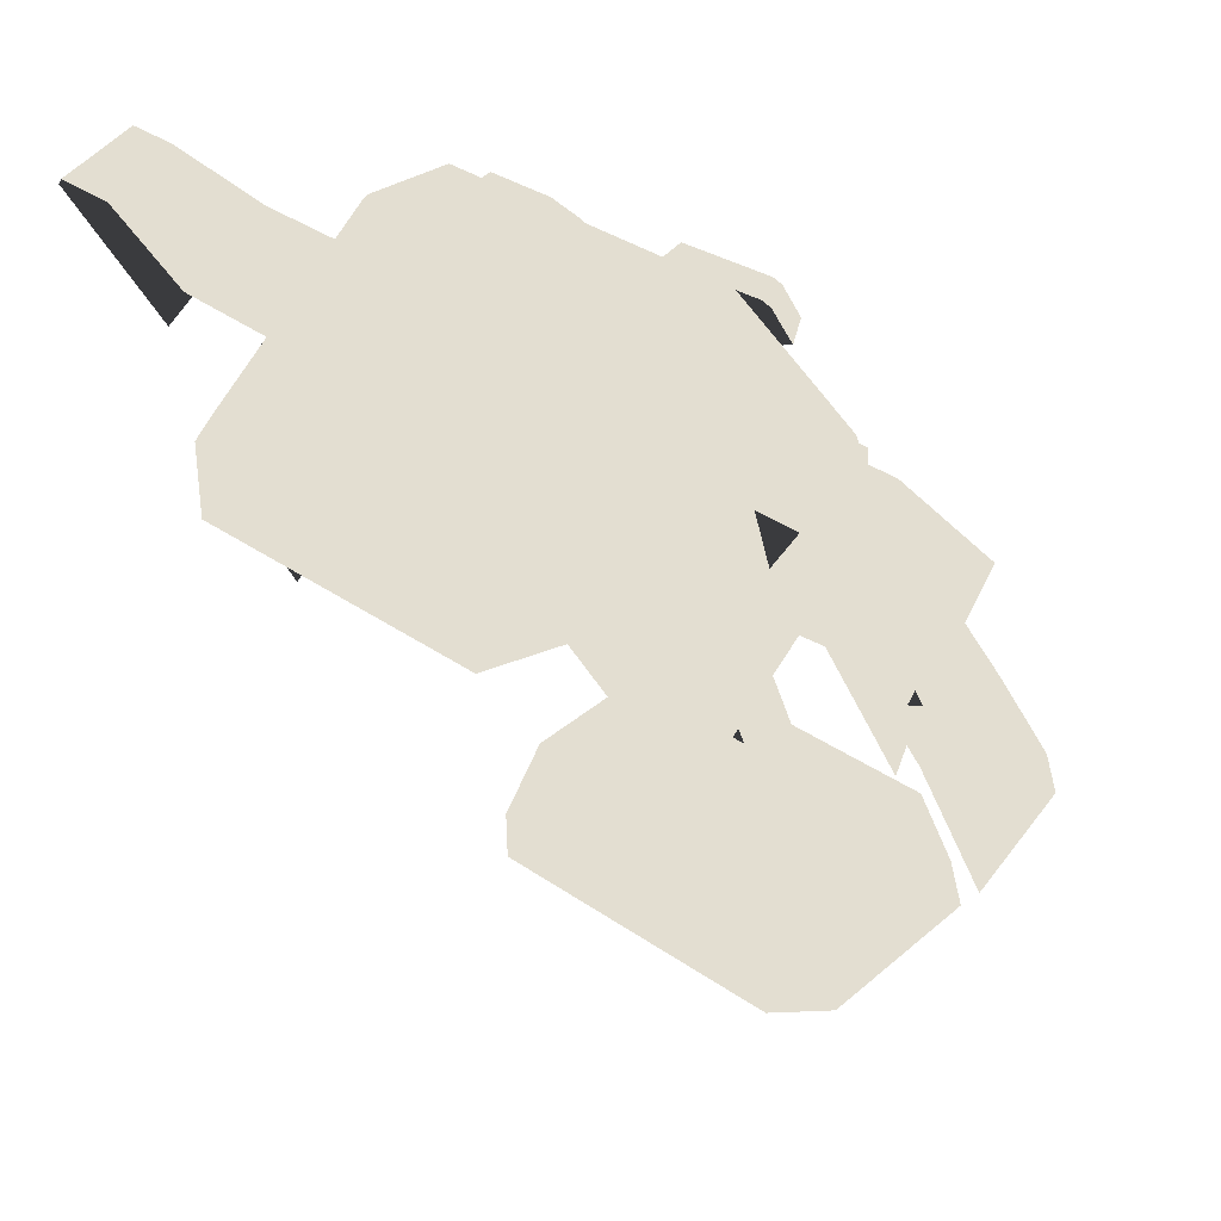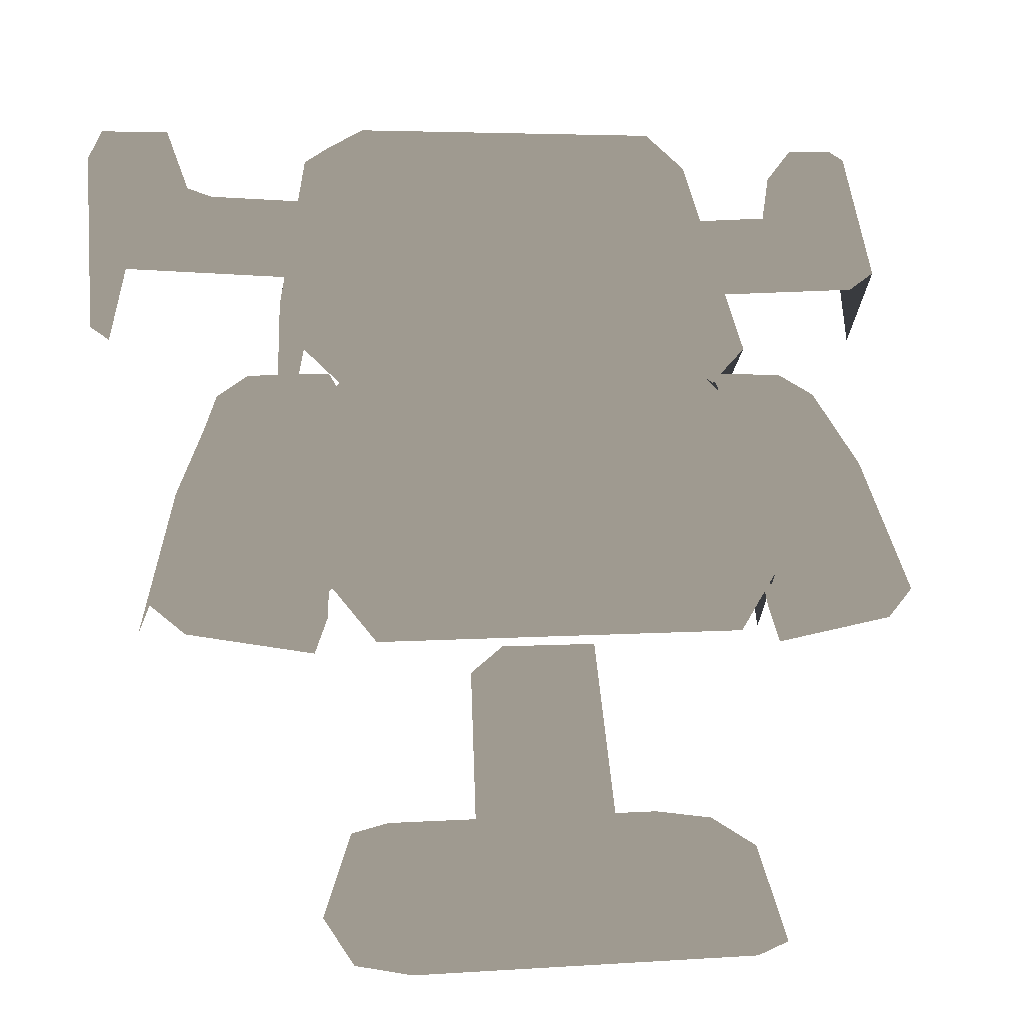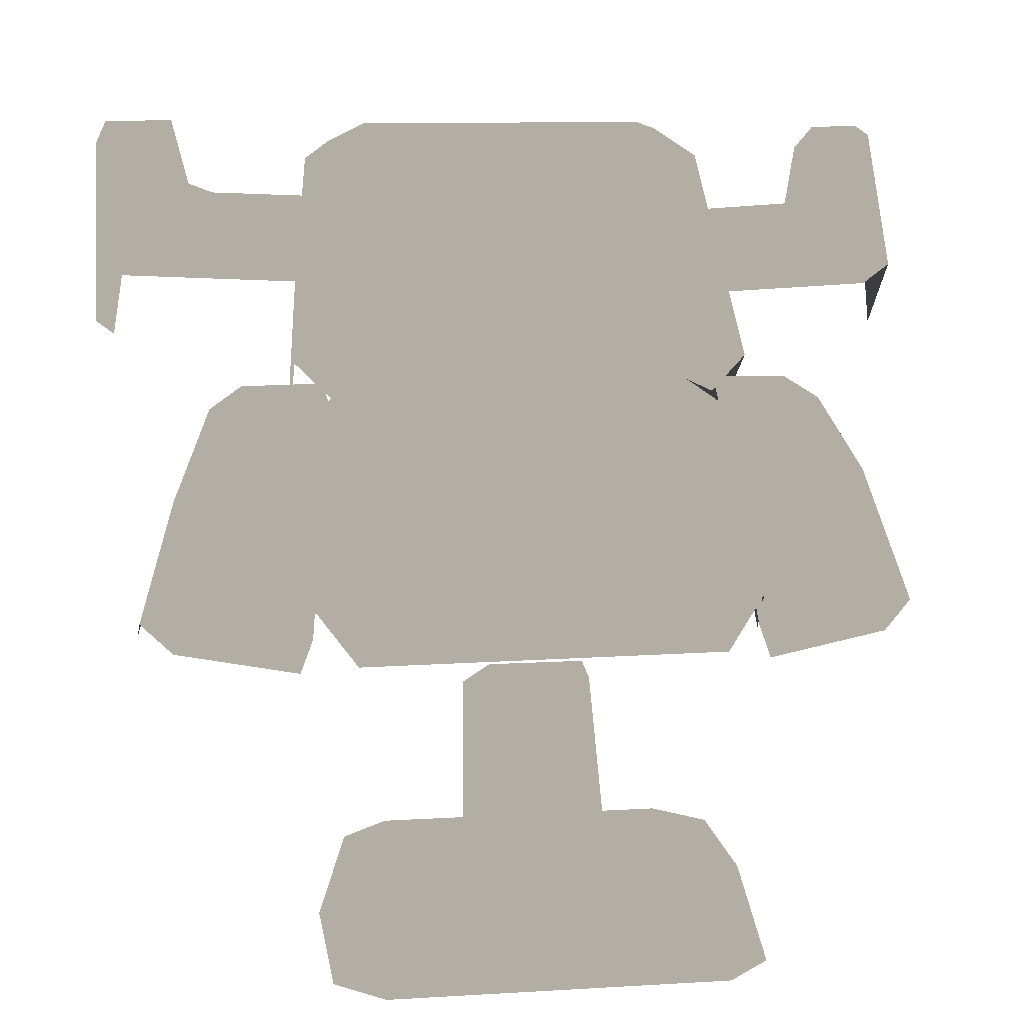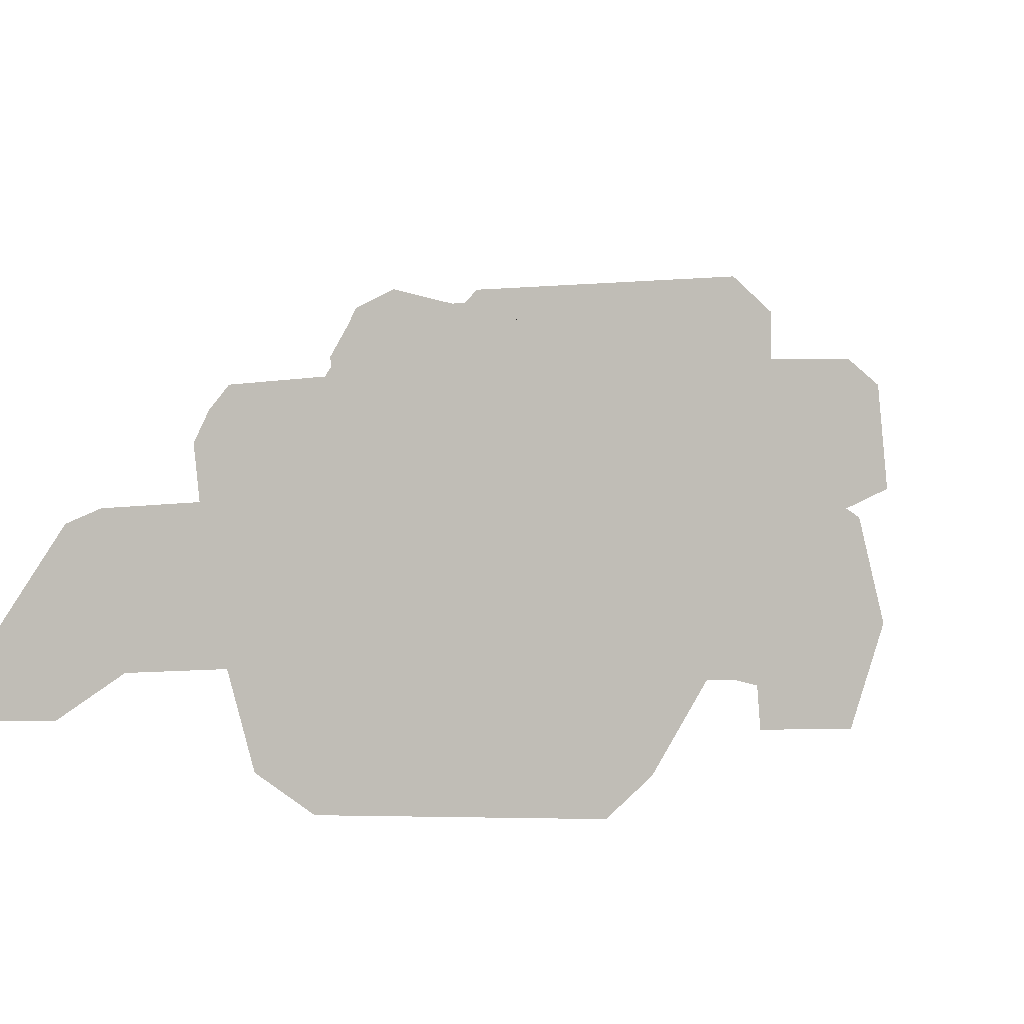
<metadata>
{"format":"obj","ext":"obj","renderer":"f3d","projection":"perspective","resolution":1024,"background":"white","views":[{"elev":36.2,"azim":-138.1,"up":"+Y"},{"elev":3.9,"azim":-12.9,"up":"+Y"},{"elev":11.0,"azim":-8.4,"up":"+Y"},{"elev":-4.7,"azim":-163.5,"up":"+Z"}]}
</metadata>
<code>
g obj_scarecrow2
v 0.3521 0.6462 0.1474
v 0.3439 0.66 0.09927
v 0.3837 0.635 0.1165
v -0.3485 0.6472 0.1466
v -0.3802 0.636 0.1157
v -0.3403 0.661 0.09844
v -0.06177 0.09785 0.3489
v -0.05518 0.3383 0.2539
v 0.05837 0.3383 0.2539
v 0.06496 0.09785 0.3489
v 0.09024 0.09628 0.2528
v 0.08102 0.297 0.1779
v -0.07784 0.297 0.1779
v -0.05518 0.3383 0.2539
v -0.06177 0.09785 0.3489
v -0.08706 0.09628 0.2528
v -0.2016 -0.005167 0.4457
v -0.1719 0.1046 0.4137
v 0.175 0.1046 0.4137
v 0.2048 -0.005167 0.4457
v 0.2614 -0.005167 0.1493
v 0.2308 0.1046 0.358
v 0.2308 0.1046 0.1804
v 0.2614 -0.005167 0.3891
v 0.2048 -0.005167 0.4457
v 0.175 0.1046 0.4137
v 0.2308 0.1046 0.1804
v 0.2308 0.1046 0.358
v 0.175 0.1046 0.4137
v 0.175 0.1046 0.1247
v -0.1719 0.1046 0.4137
v -0.1719 0.1046 0.1247
v -0.2276 0.1046 0.358
v -0.2276 0.1046 0.1804
v -0.2276 0.1046 0.1804
v -0.2582 -0.005167 0.3891
v -0.2582 -0.005167 0.1493
v -0.2276 0.1046 0.358
v -0.1719 0.1046 0.4137
v -0.2016 -0.005167 0.4457
v 0.2048 -0.005167 0.09267
v 0.175 0.1046 0.1247
v -0.1719 0.1046 0.1247
v -0.2016 -0.005167 0.09267
v -0.2016 -0.005167 0.09267
v -0.1719 0.1046 0.1247
v -0.2276 0.1046 0.1804
v -0.2582 -0.005167 0.1493
v 0.175 0.1046 0.1247
v 0.2048 -0.005167 0.09267
v 0.2614 -0.005167 0.1493
v 0.2308 0.1046 0.1804
v 0.2578 0.8616 -0.03538
v 0.4598 0.7712 0.04699
v 0.259 0.7629 0.05477
v 0.4017 0.8692 -0.04252
v 0.4985 0.7931 0.02634
v 0.5104 0.9528 -0.1212
v 0.4355 0.9632 -0.1308
v 0.4952 0.9643 -0.1318
v 0.2578 0.8616 -0.03538
v 0.2578 0.8073 -0.1571
v 0.4017 0.8167 -0.1618
v 0.4017 0.8692 -0.04252
v 0.4355 0.9317 -0.22
v 0.4355 0.9632 -0.1308
v 0.5104 0.9528 -0.1212
v 0.5109 0.7046 -0.1002
v 0.4985 0.7931 0.02634
v 0.5229 0.9192 -0.2133
v 0.4952 0.9643 -0.1318
v 0.5075 0.9331 -0.2206
v 0.4355 0.9632 -0.1308
v 0.4355 0.9317 -0.22
v 0.5075 0.9331 -0.2206
v 0.4952 0.9643 -0.1318
v -0.3664 0.8879 -0.06004
v -0.2341 0.8327 -0.1699
v -0.2341 0.8824 -0.05485
v -0.3664 0.8395 -0.1734
v -0.3957 0.8989 -0.07042
v -0.3957 0.853 -0.1802
v -0.4146 0.9764 -0.1431
v -0.4146 0.9478 -0.2281
v -0.5046 0.8104 0.01035
v -0.5123 0.9461 -0.2272
v -0.4986 0.975 -0.1418
v -0.5185 0.7216 -0.1067
v -0.4817 0.7926 0.02687
v -0.4954 0.7052 -0.09786
v -0.4986 0.975 -0.1418
v -0.5123 0.9461 -0.2272
v -0.4146 0.9478 -0.2281
v -0.4146 0.9764 -0.1431
v -0.4817 0.7926 0.02687
v -0.2341 0.8824 -0.05485
v -0.2299 0.7808 0.0379
v -0.3664 0.8879 -0.06004
v -0.3957 0.8989 -0.07042
v -0.5046 0.8104 0.01035
v -0.4986 0.975 -0.1418
v -0.4146 0.9764 -0.1431
v -0.07225 0.9533 0.07381
v -0.06101 0.9012 0.1078
v -0.09051 0.8769 0.1238
v -0.1495 0.8747 0.1252
v -0.1525 0.8536 0.1062
v -0.0863 0.8561 0.1046
v -0.06101 0.9012 0.1078
v -0.05321 0.8834 0.08674
v -0.06101 0.9012 0.1078
v -0.2061 0.8872 0.08431
v -0.06582 0.9418 0.04858
v -0.198 0.9046 0.1057
v -0.2058 0.9435 0.04855
v -0.1984 0.9547 0.07395
v -0.1972 0.9502 0.04421
v -0.1898 0.9614 0.06963
v 0.1479 0.8743 0.1185
v 0.08392 0.8533 0.09994
v 0.088 0.873 0.1194
v 0.1511 0.8547 0.09895
v 0.19 0.9101 0.09347
v 0.1984 0.8948 0.07085
v 0.088 0.873 0.1194
v 0.06304 0.8646 0.09205
v 0.06937 0.8831 0.1124
v 0.06937 0.8831 0.1124
v 0.06122 0.9082 0.06148
v 0.06775 0.922 0.08512
v 0.06937 0.8831 0.1124
v 0.1479 0.8743 0.1185
v 0.09392 0.9322 0.04472
v 0.19 0.9101 0.09347
v 0.09691 0.9433 0.07017
v 0.1906 0.9296 0.04653
v 0.1822 0.9411 0.07176
v 0.1991 0.9223 0.05165
v 0.1907 0.9338 0.07689
v -0.1218 0.8405 0.1422
v -0.07434 0.8409 0.1419
v -0.06496 0.8339 0.1468
v -0.06054 0.7912 0.1767
v -0.0697 0.7801 0.1845
v -0.1252 0.7832 0.1823
v -0.1324 0.7906 0.1771
v -0.0697 0.7801 0.1845
v -0.0672 0.7612 0.1644
v -0.1305 0.7647 0.162
v -0.1252 0.7832 0.1823
v -0.1377 0.7721 0.1568
v -0.1324 0.7906 0.1771
v -0.1256 0.8289 0.117
v -0.1218 0.8405 0.1422
v -0.07135 0.8293 0.1167
v -0.07434 0.8409 0.1419
v 0.03343 0.8458 0.1407
v 0.03574 0.7858 0.1827
v 0.02737 0.7786 0.1877
v 0.02451 0.853 0.1357
v -0.004585 0.7784 0.1879
v -4.157e-06 0.8532 0.1355
v -0.009083 0.8462 0.1404
v -0.0128 0.7853 0.183
v 0.02737 0.7786 0.1877
v 0.03031 0.7585 0.1685
v -0.007628 0.7582 0.1688
v -0.004585 0.7784 0.1879
v -0.01584 0.7652 0.1639
v -0.0128 0.7853 0.183
v -0.01157 0.8351 0.1149
v -0.009083 0.8462 0.1404
v -0.002491 0.8421 0.11
v -4.157e-06 0.8532 0.1355
v 0.0271 0.8418 0.1102
v 0.02451 0.853 0.1357
v 0.09943 0.7724 0.1899
v 0.09092 0.78 0.1846
v 0.09138 0.8098 0.1637
v 0.1298 0.7703 0.1914
v 0.1681 0.7916 0.1765
v 0.1612 0.8429 0.1406
v 0.1696 0.836 0.1454
v 0.1149 0.8418 0.1413
v 0.1149 0.8418 0.1413
v 0.1663 0.8319 0.115
v 0.1612 0.8429 0.1406
v 0.1133 0.8306 0.1159
v 0.09138 0.8098 0.1637
v 0.087 0.7948 0.141
v 0.09092 0.78 0.1846
v 0.08647 0.7605 0.165
v 0.09943 0.7724 0.1899
v 0.09498 0.7528 0.1703
v 0.1681 0.7916 0.1765
v 0.13 0.7504 0.172
v 0.1298 0.7703 0.1914
v 0.1731 0.7743 0.1553
v 0.1696 0.836 0.1454
v 0.1747 0.825 0.1198
v 0.1612 0.8429 0.1406
v 0.1663 0.8319 0.115
v 0.1298 0.7703 0.1914
v 0.13 0.7504 0.172
v 0.09498 0.7528 0.1703
v 0.09943 0.7724 0.1899
v -0.0697 0.7801 0.1845
v -0.05692 0.7736 0.1557
v -0.0672 0.7612 0.1644
v -0.06054 0.7912 0.1767
v -0.06496 0.8339 0.1468
v -0.06197 0.8223 0.1216
v -0.07434 0.8409 0.1419
v -0.07135 0.8293 0.1167
v -0.2056 0.7306 0.1958
v -0.1842 0.9685 0.01953
v 0.1886 0.9685 0.01953
v 0.21 0.7306 0.1958
v 0.2816 0.4941 -0.1419
v 0.2816 0.6936 0.1429
v 0.2539 0.9314 -0.03335
v 0.2539 0.7556 -0.2845
v -0.2494 0.7556 -0.2845
v -0.2494 0.9314 -0.03335
v -0.2772 0.6936 0.1429
v -0.2772 0.4941 -0.1419
v 0.21 0.7306 0.1958
v 0.1886 0.9685 0.01953
v 0.2539 0.9314 -0.03335
v 0.2816 0.6936 0.1429
v -0.1842 0.9685 0.01953
v -0.2056 0.7306 0.1958
v -0.2772 0.6936 0.1429
v -0.2494 0.9314 -0.03335
v -0.2056 0.7306 0.1958
v 0.21 0.7306 0.1958
v 0.1939 0.6732 0.1839
v -0.1895 0.6732 0.1839
v -0.2772 0.6936 0.1429
v -0.2056 0.7306 0.1958
v -0.1895 0.6732 0.1839
v -0.2337 0.6513 0.1526
v 0.21 0.7306 0.1958
v 0.2816 0.6936 0.1429
v 0.2381 0.6513 0.1526
v 0.1939 0.6732 0.1839
v 0.3521 0.6462 0.1474
v 0.4069 0.5376 0.1945
v 0.2642 0.4866 0.2163
v 0.2462 0.6462 0.1474
v 0.3864 0.5964 0.01052
v 0.435 0.5125 0.03553
v 0.434 0.5478 0.1532
v 0.3837 0.635 0.1165
v 0.3521 0.6462 0.1474
v 0.3837 0.635 0.1165
v 0.434 0.5478 0.1532
v 0.4069 0.5376 0.1945
v 0.2462 0.6462 0.1474
v 0.3439 0.66 0.09927
v 0.3521 0.6462 0.1474
v 0.2495 0.6623 0.1057
v 0.346 0.6267 0.007656
v 0.2512 0.6243 0.001259
v 0.346 0.6267 0.007656
v 0.3864 0.5964 0.01052
v 0.3837 0.635 0.1165
v 0.3439 0.66 0.09927
v 0.4445 0.4049 0.252
v 0.4415 0.3604 0.2436
v 0.292 0.3358 0.2618
v 0.2765 0.3778 0.2633
v 0.2642 0.4866 0.2163
v 0.4069 0.5376 0.1945
v 0.4804 0.3926 0.2184
v 0.4415 0.3604 0.2436
v 0.4445 0.4049 0.252
v 0.4069 0.5376 0.1945
v 0.434 0.5478 0.1532
v -0.4356 0.4059 0.2512
v -0.4001 0.5167 0.2029
v -0.2581 0.4616 0.2267
v -0.2676 0.3788 0.2625
v -0.2831 0.3368 0.261
v -0.4326 0.3614 0.2427
v -0.4753 0.3454 0.08486
v -0.4234 0.5136 0.03565
v -0.4273 0.5295 0.1604
v -0.4716 0.3937 0.2176
v -0.4716 0.3937 0.2176
v -0.4273 0.5295 0.1604
v -0.4001 0.5167 0.2029
v -0.4356 0.4059 0.2512
v -0.4326 0.3614 0.2427
v -0.2373 0.6472 0.1466
v -0.3485 0.6472 0.1466
v -0.3403 0.661 0.09844
v -0.2407 0.6633 0.1048
v -0.3424 0.6277 0.006826
v -0.2424 0.6253 0.0004288
v -0.3424 0.6277 0.006826
v -0.3403 0.661 0.09844
v -0.3802 0.636 0.1157
v -0.3829 0.5974 0.009691
v -0.2581 0.4616 0.2267
v -0.4001 0.5167 0.2029
v -0.3485 0.6472 0.1466
v -0.2373 0.6472 0.1466
v -0.4001 0.5167 0.2029
v -0.4273 0.5295 0.1604
v -0.3802 0.636 0.1157
v -0.3485 0.6472 0.1466
v -0.4273 0.5295 0.1604
v -0.4234 0.5136 0.03565
v -0.3829 0.5974 0.009691
v -0.3802 0.636 0.1157
v 0.434 0.5478 0.1532
v 0.435 0.5125 0.03553
v 0.4842 0.3443 0.08569
v 0.4804 0.3926 0.2184
v 0.02451 0.853 0.1357
v 0.0271 0.8418 0.1102
v 0.03602 0.8346 0.1152
v 0.03343 0.8458 0.1407
v 0.03868 0.7657 0.1635
v 0.03574 0.7858 0.1827
v 0.03031 0.7585 0.1685
v 0.02737 0.7786 0.1877
v 0.1994 0.5571 0.2943
v -0.02895 0.6697 0.2228
v 0.1947 0.6697 0.2228
v -0.1392 0.6932 0.1206
v 0.1663 0.6932 0.1206
v 0.245 0.6394 0.1611
v 0.1824 0.6833 0.1006
v 0.2975 0.5906 0.06186
v 0.3099 0.3394 0.1219
v 0.2532 0.4919 0.2523
v 0.1994 0.5571 0.2943
v -0.2122 0.4458 0.3447
v 0.2295 0.3561 0.3038
v -0.2173 0.3543 0.3085
v 0.162 0.4458 0.3447
v -0.1832 0.6435 0.2437
v -0.2649 0.4154 0.2829
v -0.2173 0.3543 0.3085
v -0.2335 0.6132 0.182
v -0.3063 0.3574 0.1649
v -0.2688 0.5689 0.07255
v 0.2084 0.528 0.3267
v 0.2622 0.4814 0.2737
v 0.2748 0.4232 0.2926
v 0.2336 0.4596 0.343
v 0.2295 0.3561 0.3038
v 0.218 0.4327 0.3487
v 0.1715 0.479 0.3624
v -0.0505 0.6853 0.2421
v -0.1869 0.6853 0.2421
v -0.1646 0.7063 0.1348
v -0.2372 0.655 0.1803
v -0.2734 0.599 0.06636
v 0.2622 0.4814 0.2737
v 0.3099 0.3394 0.1219
v 0.2748 0.4232 0.2926
v 0.2532 0.4919 0.2523
v 0.2084 0.528 0.3267
v 0.1994 0.5571 0.2943
v -0.0505 0.6853 0.2421
v -0.02895 0.6697 0.2228
v -0.1646 0.7063 0.1348
v -0.1392 0.6932 0.1206
v 0.162 0.4458 0.3447
v 0.218 0.4327 0.3487
v 0.2295 0.3561 0.3038
v 0.1715 0.479 0.3624
v -0.1832 0.6435 0.2437
v -0.1869 0.6853 0.2421
v -0.2335 0.6132 0.182
v -0.2372 0.655 0.1803
v -0.2688 0.5689 0.07255
v -0.2734 0.599 0.06636
v -0.1842 0.7185 -0.3374
v 0.1886 0.7185 -0.3374
v 0.1782 0.7785 -0.3218
v -0.1738 0.7785 -0.3218
v -0.2494 0.7556 -0.2845
v 0.2195 0.8004 -0.2905
v 0.2539 0.7556 -0.2845
v 0.2195 0.9524 -0.07347
v 0.2539 0.9314 -0.03335
v 0.1782 0.9743 -0.04214
v 0.1886 0.9685 0.01953
v -0.1738 0.9743 -0.04214
v -0.1842 0.9685 0.01953
v -0.215 0.9524 -0.07347
v -0.2494 0.9314 -0.03335
v -0.215 0.8004 -0.2905
g obj_scarecrow2_0
f 3 2 1
f 6 5 4
f 9 8 7
f 10 9 7
f 9 10 11
f 12 9 11
f 15 14 13
f 16 15 13
f 19 18 17
f 20 19 17
f 23 22 21
f 22 24 21
f 24 22 25
f 22 26 25
f 29 28 27
f 30 29 27
f 31 29 30
f 32 31 30
f 33 31 32
f 34 33 32
f 37 36 35
f 36 38 35
f 38 36 39
f 36 40 39
f 43 42 41
f 44 43 41
f 47 46 45
f 48 47 45
f 51 50 49
f 52 51 49
f 55 54 53
f 54 56 53
f 57 56 54
f 58 56 57
f 59 56 58
f 60 59 58
f 63 62 61
f 64 63 61
f 65 63 64
f 66 65 64
f 69 68 67
f 68 70 67
f 67 70 71
f 70 72 71
f 75 74 73
f 76 75 73
f 79 78 77
f 78 80 77
f 77 80 81
f 80 82 81
f 81 82 83
f 82 84 83
f 87 86 85
f 86 88 85
f 89 85 88
f 90 89 88
f 93 92 91
f 94 93 91
f 97 96 95
f 96 98 95
f 98 99 95
f 99 100 95
f 101 100 99
f 102 101 99
f 105 104 103
f 106 105 103
f 106 107 105
f 107 108 105
f 105 108 109
f 108 110 109
f 111 110 103
f 112 107 106
f 110 113 103
f 114 112 106
f 114 106 103
f 115 112 114
f 116 115 114
f 116 114 103
f 117 115 116
f 113 117 118
f 103 113 118
f 118 116 103
f 118 117 116
f 121 120 119
f 120 122 119
f 119 122 123
f 122 124 123
f 126 120 125
f 127 126 125
f 129 126 128
f 130 129 128
f 131 125 130
f 125 132 130
f 133 129 130
f 130 132 134
f 135 133 130
f 135 130 134
f 136 133 135
f 137 136 135
f 137 135 134
f 138 136 137
f 139 137 134
f 139 138 137
f 134 124 139
f 124 138 139
f 142 141 140
f 143 142 140
f 144 143 140
f 145 144 140
f 146 145 140
f 149 148 147
f 150 149 147
f 151 149 150
f 152 151 150
f 153 151 152
f 154 153 152
f 155 153 154
f 156 155 154
f 159 158 157
f 157 160 159
f 160 161 159
f 160 162 161
f 162 163 161
f 163 164 161
f 167 166 165
f 168 167 165
f 169 167 168
f 170 169 168
f 171 169 170
f 172 171 170
f 173 171 172
f 174 173 172
f 175 173 174
f 176 175 174
f 179 178 177
f 179 177 180
f 180 181 179
f 182 179 181
f 181 183 182
f 182 184 179
f 187 186 185
f 186 188 185
f 185 188 189
f 188 190 189
f 189 190 191
f 190 192 191
f 191 192 193
f 192 194 193
f 197 196 195
f 196 198 195
f 195 198 199
f 198 200 199
f 199 200 201
f 200 202 201
f 205 204 203
f 206 205 203
f 209 208 207
f 207 208 210
f 210 208 211
f 208 212 211
f 211 212 213
f 212 214 213
f 217 216 215
f 218 217 215
f 221 220 219
f 222 221 219
f 225 224 223
f 226 225 223
f 229 228 227
f 230 229 227
f 233 232 231
f 234 233 231
f 237 236 235
f 238 237 235
f 241 240 239
f 242 241 239
f 245 244 243
f 246 245 243
f 249 248 247
f 250 249 247
f 253 252 251
f 254 253 251
f 257 256 255
f 258 257 255
f 261 260 259
f 260 262 259
f 260 263 262
f 263 264 262
f 267 266 265
f 268 267 265
f 271 270 269
f 272 271 269
f 272 269 273
f 269 274 273
f 277 276 275
f 277 275 278
f 275 279 278
f 282 281 280
f 283 282 280
f 284 283 280
f 285 284 280
f 288 287 286
f 289 288 286
f 292 291 290
f 293 292 290
f 294 293 290
f 297 296 295
f 298 297 295
f 299 297 298
f 300 299 298
f 303 302 301
f 304 303 301
f 307 306 305
f 308 307 305
f 311 310 309
f 312 311 309
f 315 314 313
f 316 315 313
f 319 318 317
f 320 319 317
f 323 322 321
f 324 323 321
f 325 323 324
f 326 325 324
f 327 325 326
f 328 327 326
f 331 330 329
f 332 330 331
f 333 332 331
f 333 331 334
f 335 333 334
f 334 336 335
f 334 337 336
f 338 337 334
f 334 331 338
f 331 339 338
f 342 341 340
f 341 343 340
f 340 343 344
f 345 340 344
f 346 340 345
f 347 345 344
f 345 347 348
f 347 349 348
f 352 351 350
f 353 352 350
f 352 353 354
f 353 355 354
f 353 356 355
f 353 350 356
f 356 350 357
f 358 356 357
f 358 357 359
f 359 360 358
f 360 359 361
f 364 363 362
f 365 362 363
f 366 362 365
f 367 366 365
f 368 366 367
f 369 368 367
f 370 368 369
f 371 370 369
f 374 373 372
f 373 375 372
f 372 375 376
f 375 377 376
f 376 377 378
f 377 379 378
f 378 379 380
f 379 381 380
f 384 383 382
f 385 384 382
f 385 382 386
f 384 387 383
f 387 388 383
f 387 389 388
f 389 390 388
f 391 389 387
f 389 391 390
f 384 391 387
f 391 392 390
f 393 391 384
f 391 393 392
f 385 393 384
f 393 394 392
f 393 395 394
f 395 393 385
f 395 396 394
f 386 396 397
f 397 385 386
f 396 395 397
f 397 395 385

</code>
